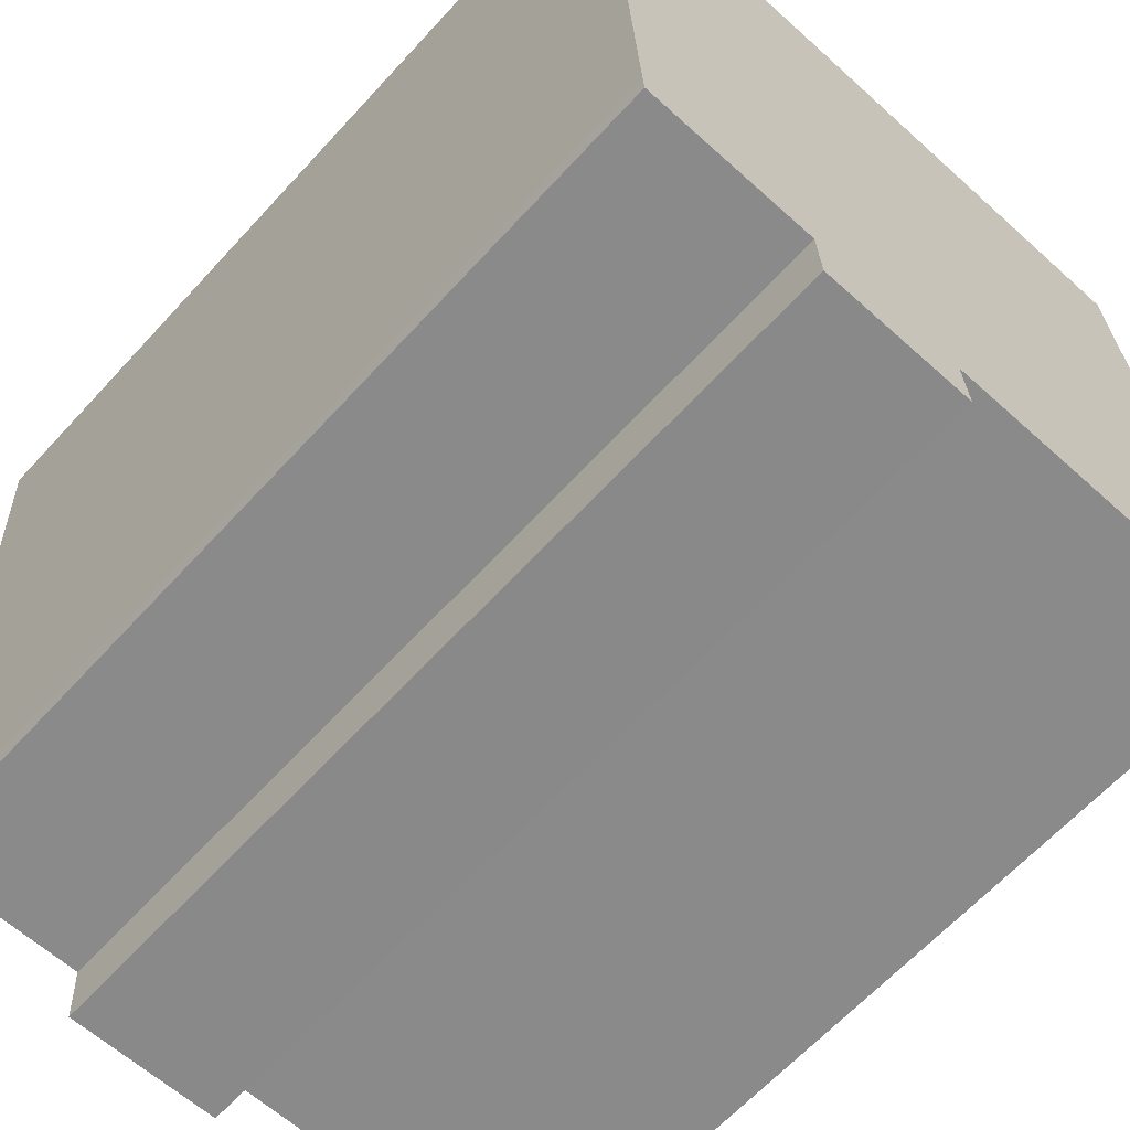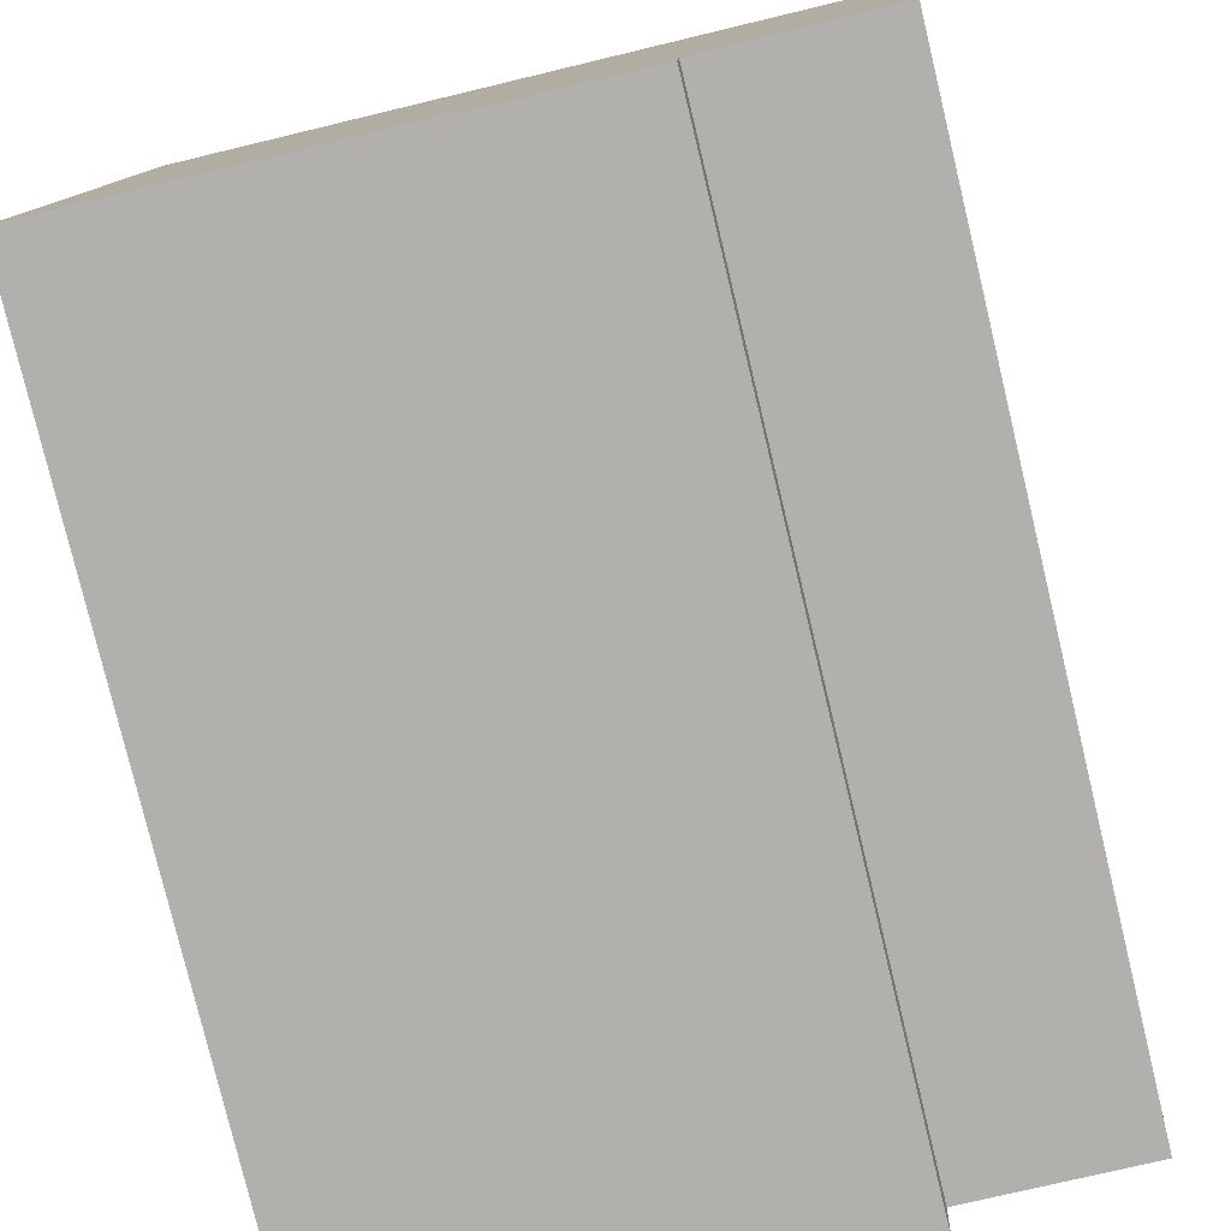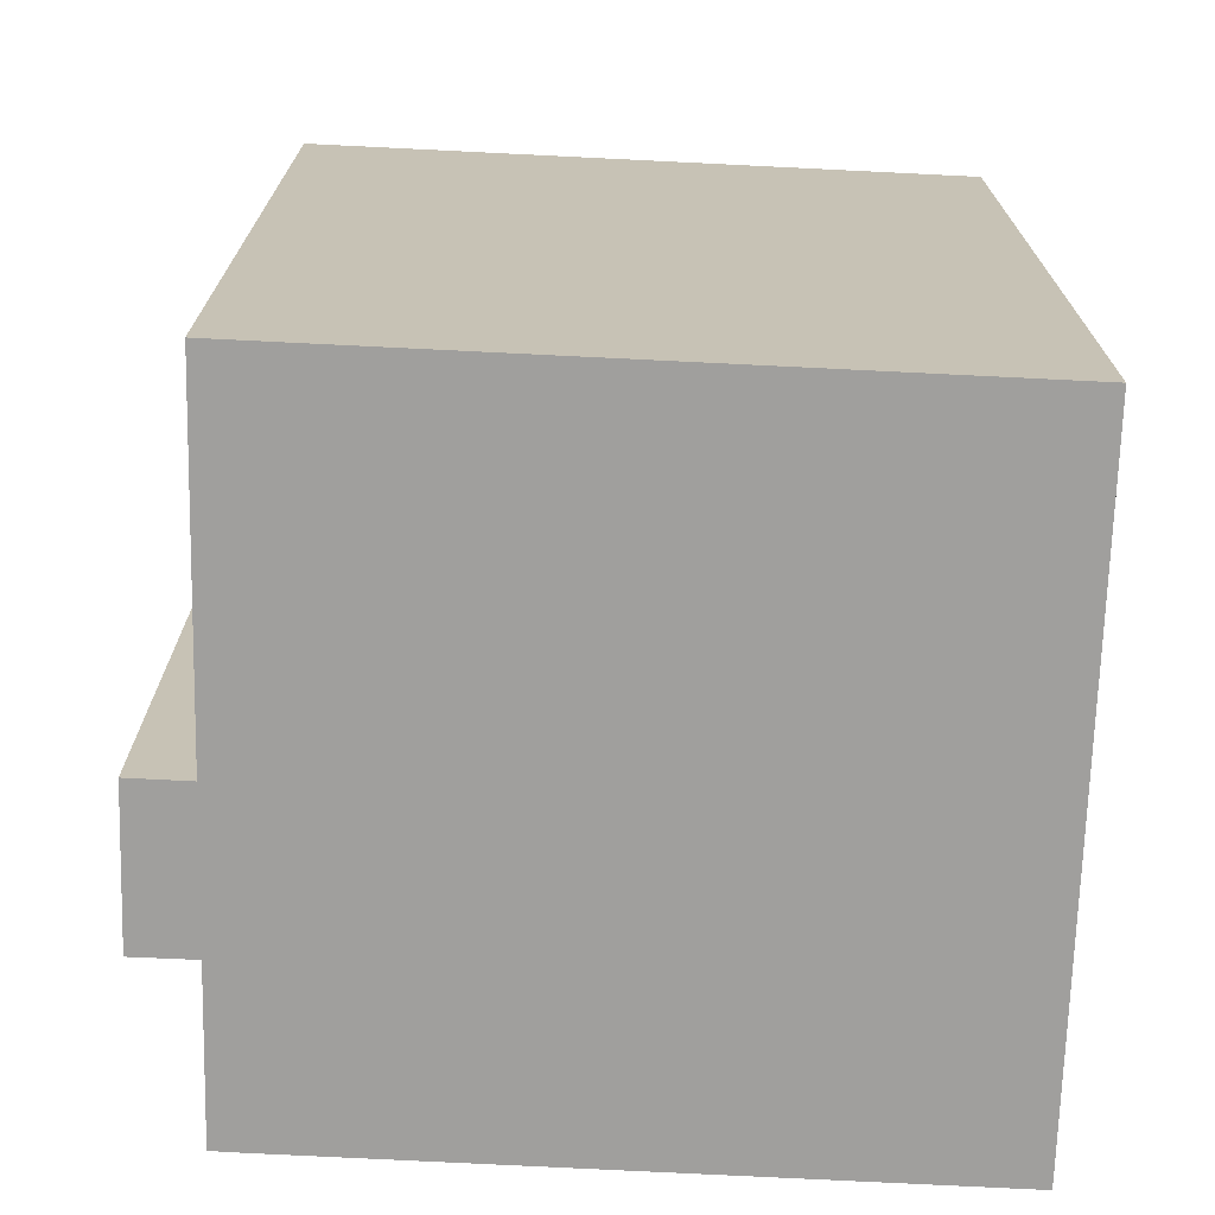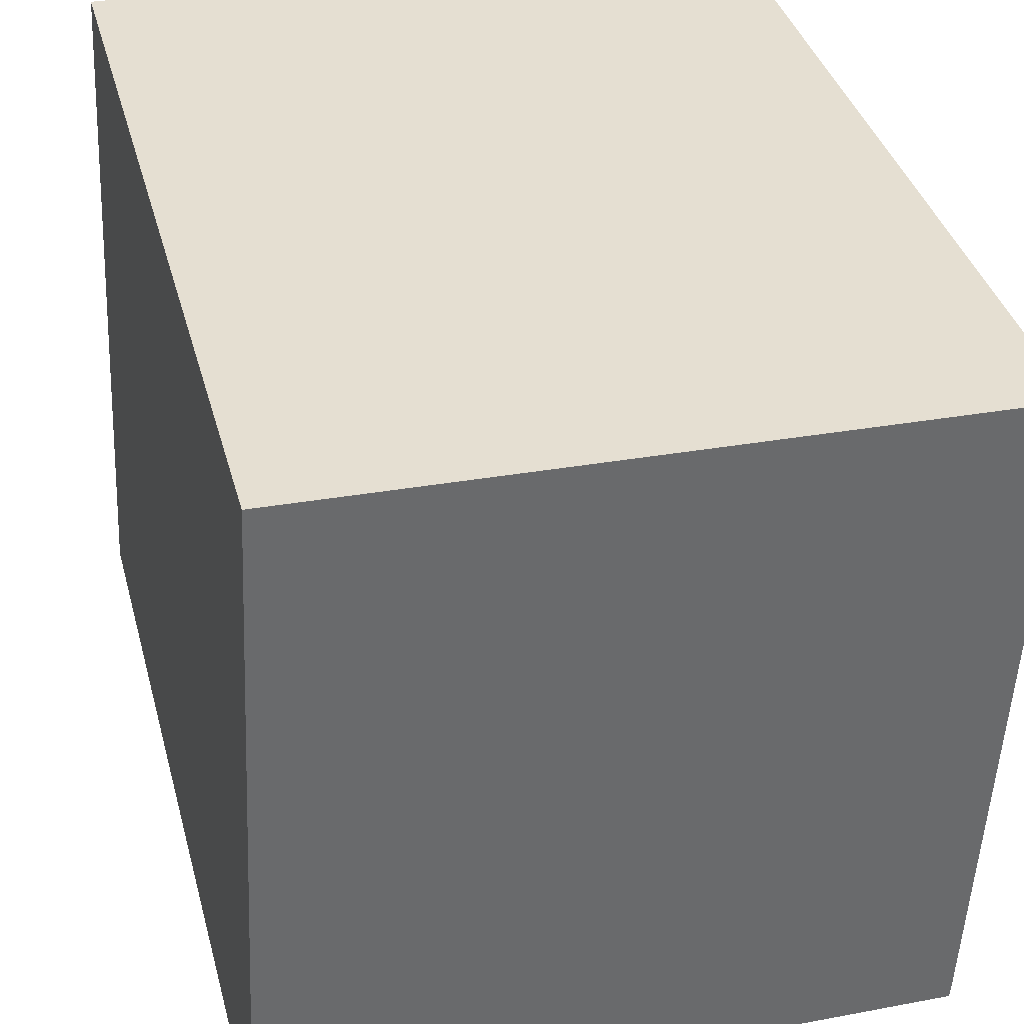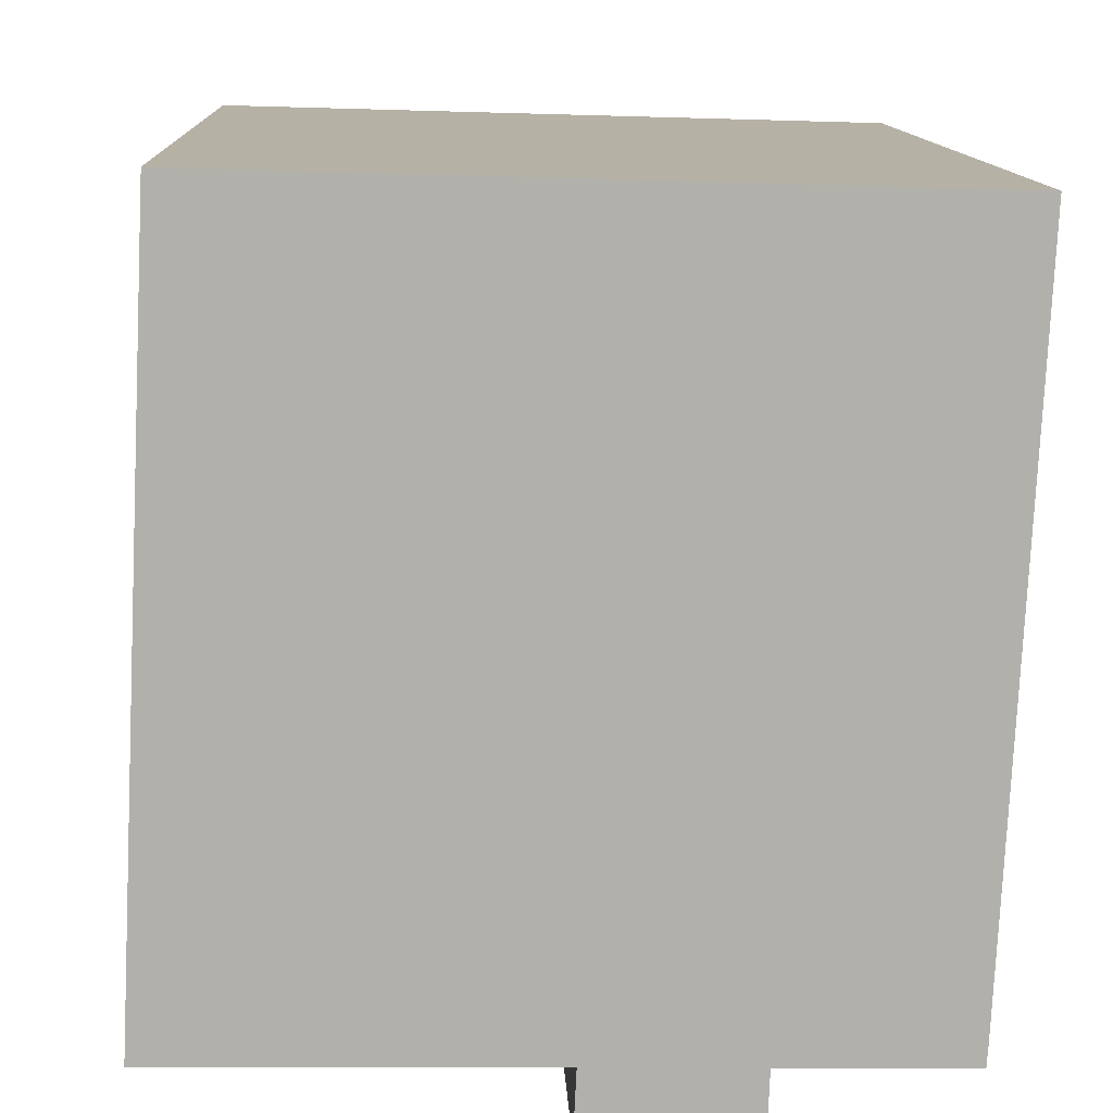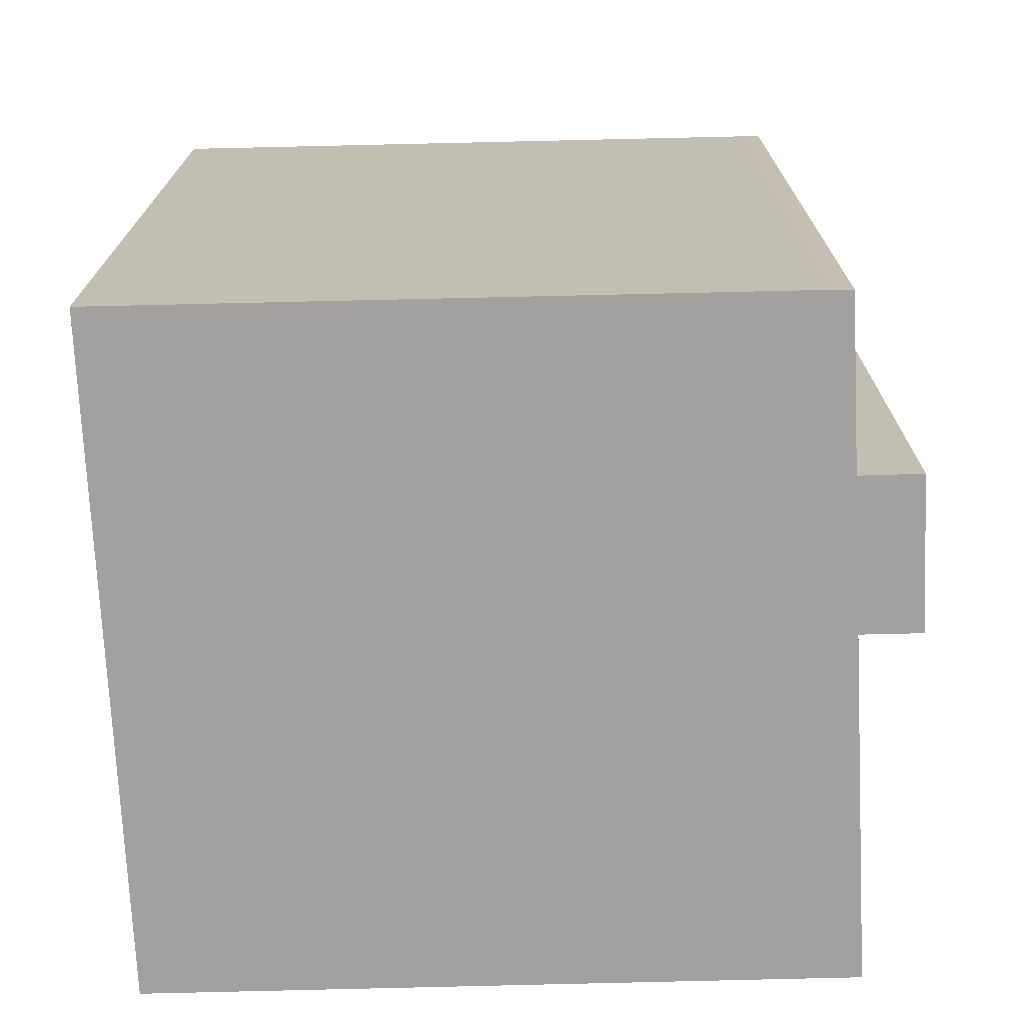
<metadata>
{"format":"obj","ext":"obj","renderer":"f3d","projection":"perspective","resolution":1024,"background":"white","views":[{"elev":-64.2,"azim":137.5,"up":"+Z"},{"elev":-79.1,"azim":13.5,"up":"+Z"},{"elev":-71.4,"azim":-90.1,"up":"+Y"},{"elev":37.3,"azim":-14.6,"up":"+Z"},{"elev":11.8,"azim":-2.5,"up":"+Z"},{"elev":-72.3,"azim":94.2,"up":"+Y"}]}
</metadata>
<code>
v  0.01362 -1.704e-17 0.2783
v  10.41 -8.11e-16 13.24
v  0.6451 -8.284e-16 13.53
v  0 0 0
v  6.854 8.236e-18 -0.1345
v  6.795 8.062e-17 -1.317
v  9.823 1.182e-17 -0.193
v  9.771 8.566e-17 -1.399
v  13.08 -8.062e-16 13.17
v  12.35 1.488e-17 -0.243
v  13.83 -8.048e-16 13.14
v  13.17 -9.352e-18 0.1527
v  13.14 1.584e-17 -0.2588
v  0.01398 16.88 0.2777
v  0.0003598 16.88 -0.0005349
v  0.6455 16.88 13.53
v  10.41 16.88 13.24
v  13.08 16.88 13.17
v  13.83 16.88 13.14
v  13.17 16.88 0.1522
v  13.14 16.88 -0.2593
v  12.35 16.88 -0.2435
v  9.823 16.88 -0.1935
v  9.771 16.88 -1.399
v  6.796 16.88 -1.317
v  6.854 16.88 -0.135
g defaultobject
f 1 2 3
f 2 1 4
f 2 4 5
f 2 5 6
f 2 6 7
f 7 6 8
f 7 9 2
f 9 7 10
f 9 10 11
f 11 10 12
f 12 10 13
f 14 4 1
f 4 14 15
f 16 1 3
f 1 16 14
f 2 16 3
f 16 2 17
f 9 17 2
f 17 9 18
f 11 18 9
f 18 11 19
f 12 19 11
f 19 12 20
f 13 20 12
f 20 13 21
f 22 13 10
f 13 22 21
f 23 10 7
f 10 23 22
f 8 23 7
f 23 8 24
f 25 8 6
f 8 25 24
f 26 6 5
f 6 26 25
f 15 5 4
f 5 15 26
f 14 26 15
f 26 14 16
f 26 16 24
f 24 16 23
f 23 16 22
f 22 16 21
f 21 16 20
f 20 16 19
f 19 16 17
f 19 17 18
f 24 25 26

</code>
